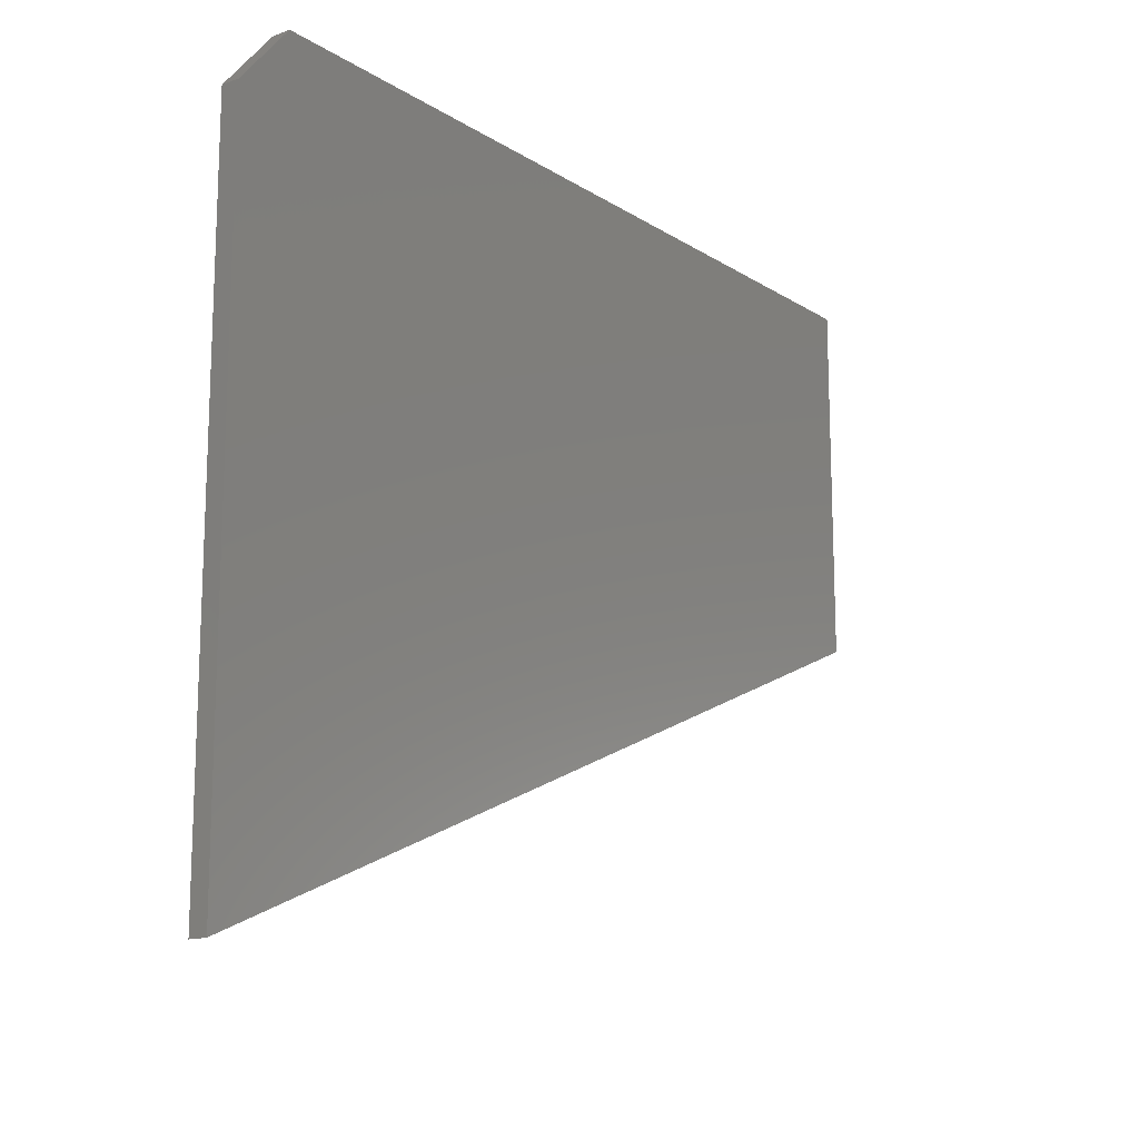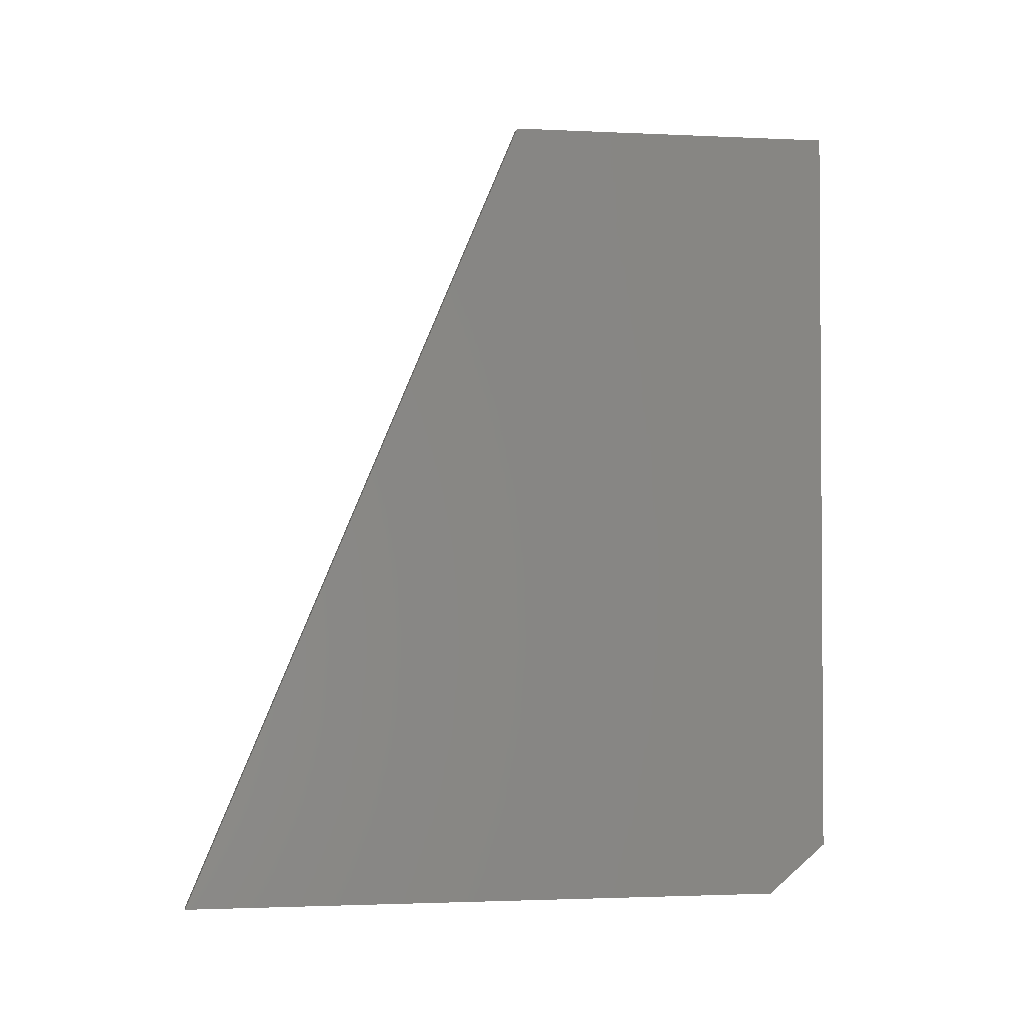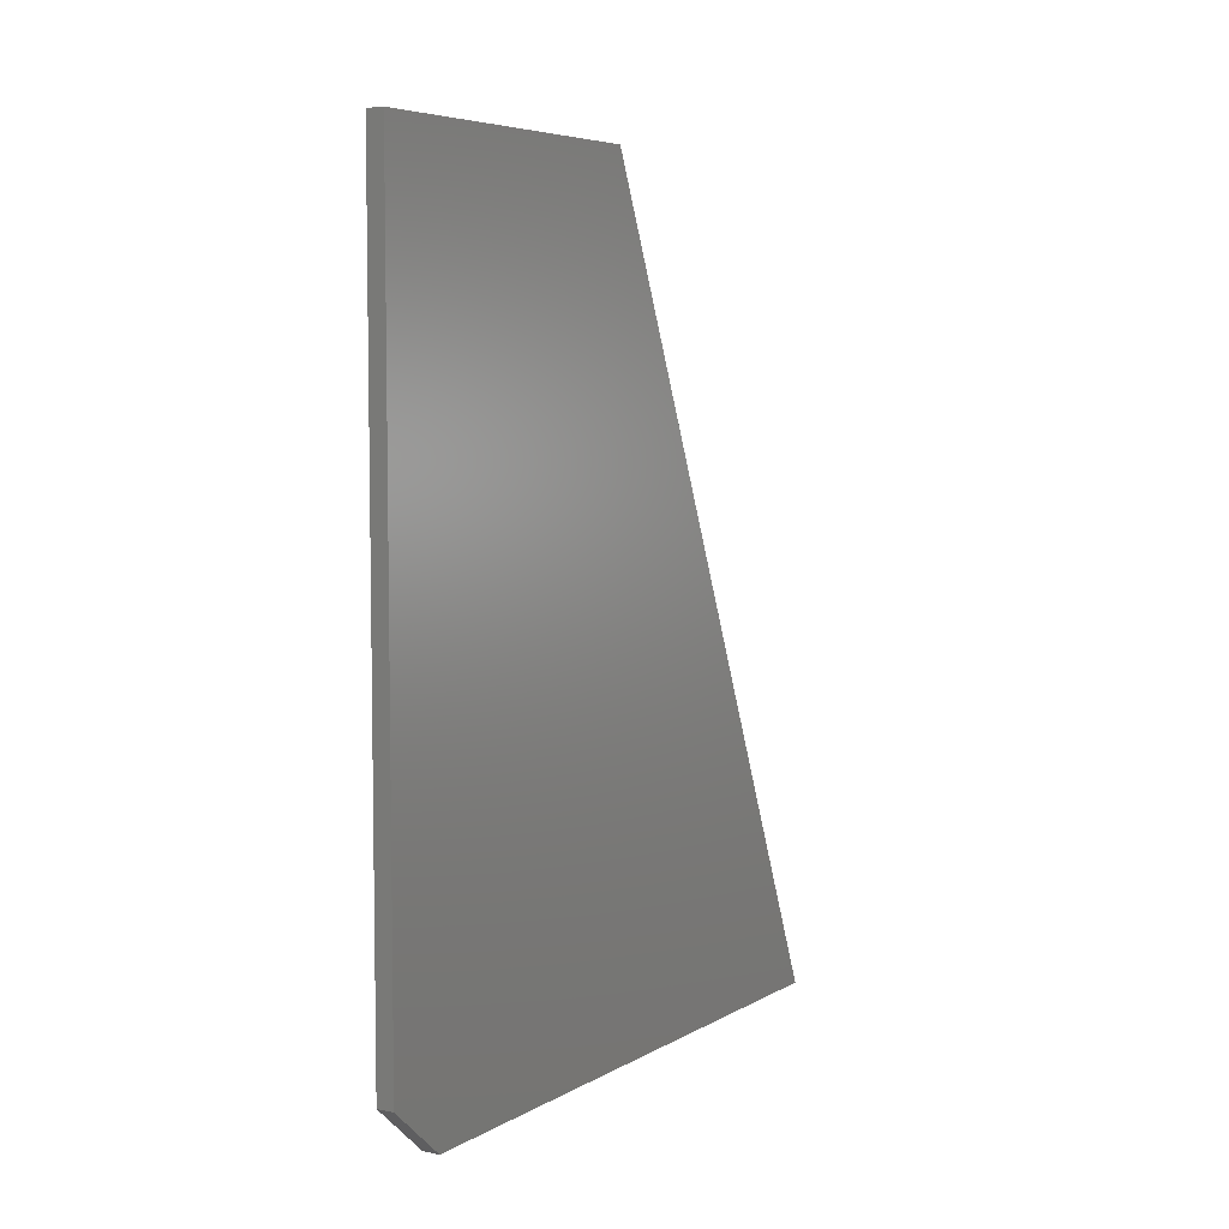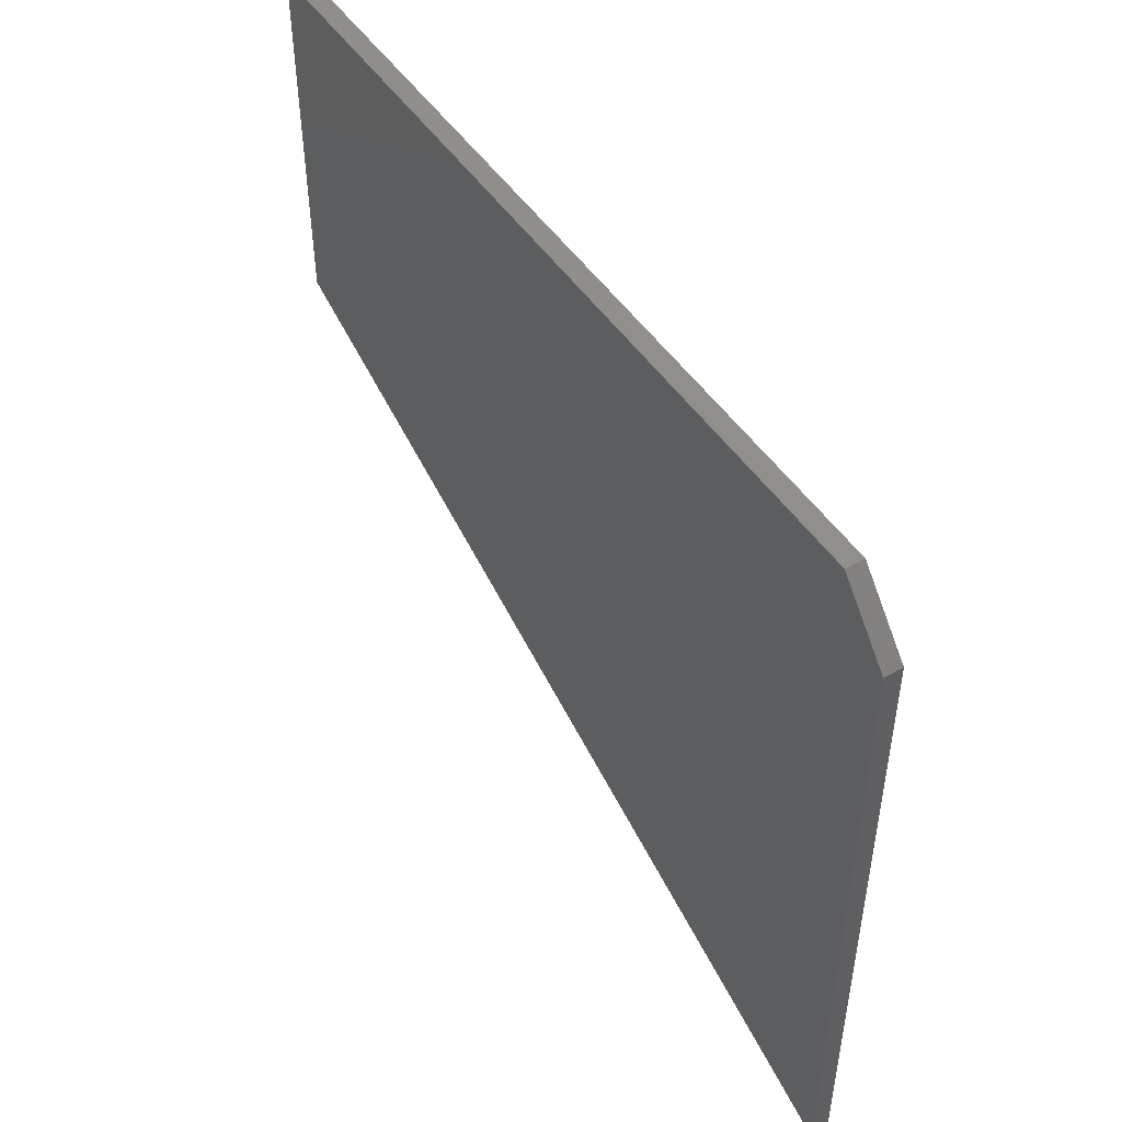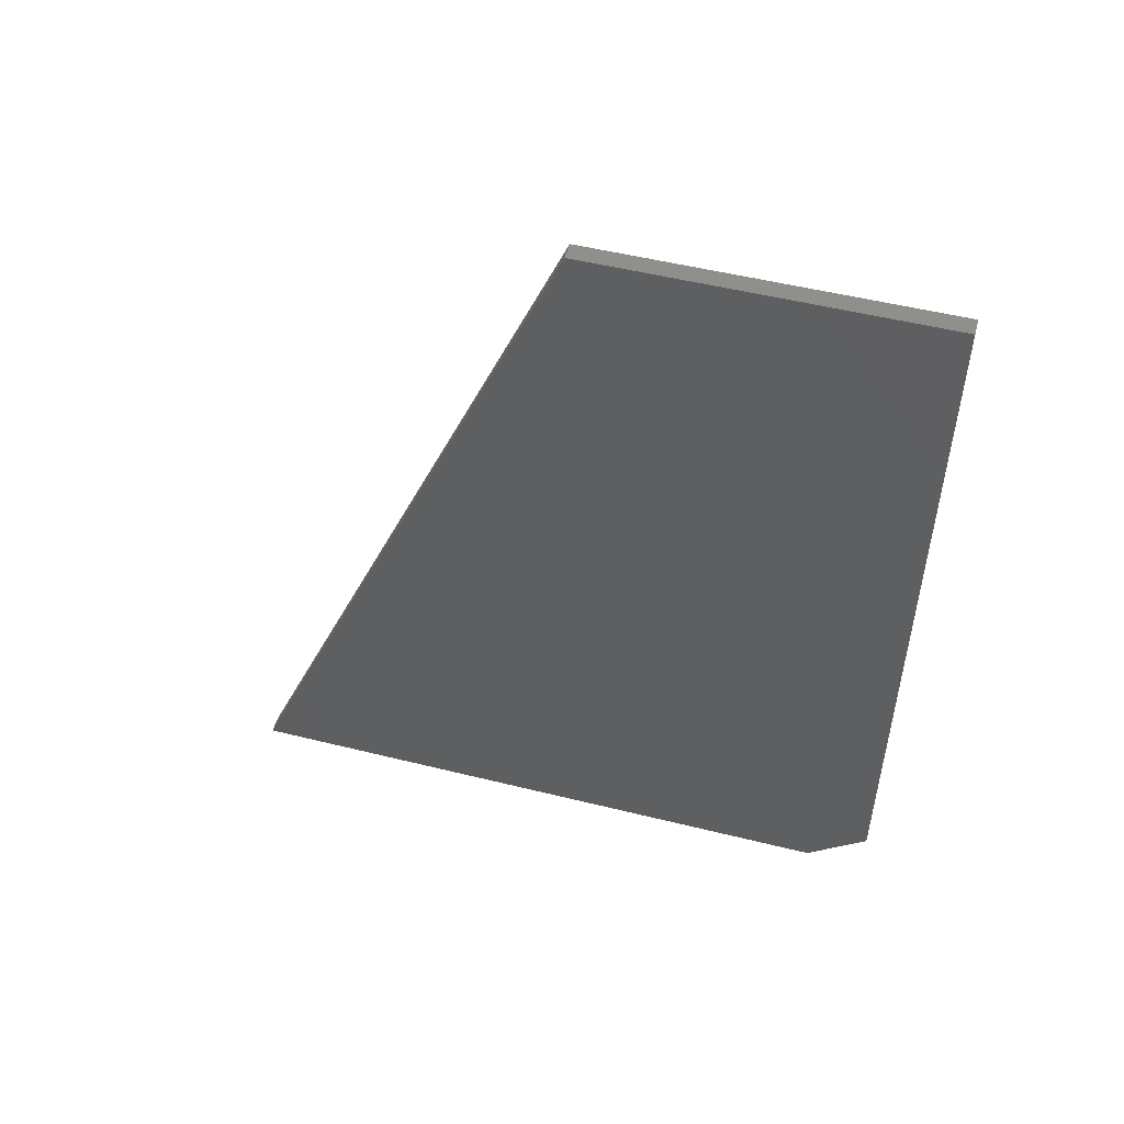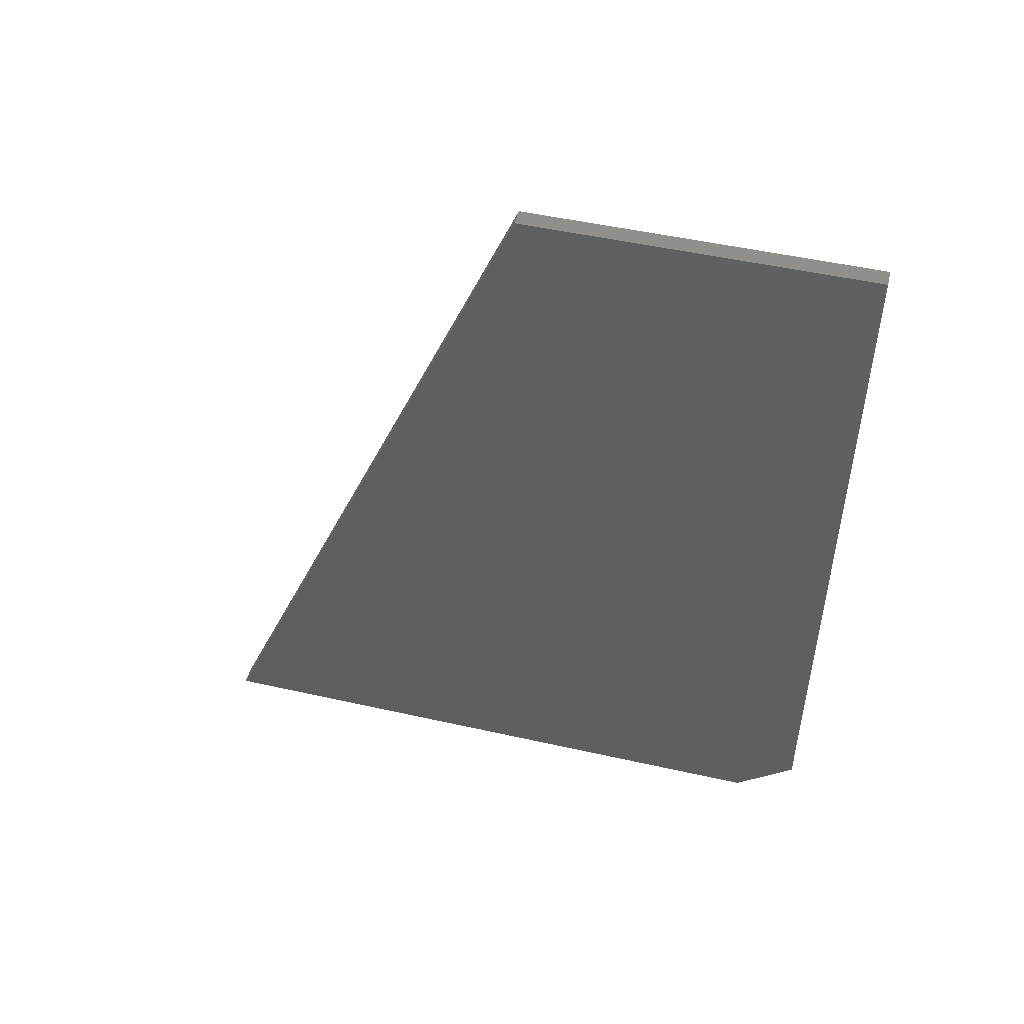
<metadata>
{"format":"stl","ext":"stl","renderer":"f3d","projection":"perspective","resolution":1024,"background":"white","views":[{"elev":-14.9,"azim":37.1,"up":"+Z"},{"elev":-2.1,"azim":-99.6,"up":"+Y"},{"elev":5.9,"azim":31.6,"up":"+Y"},{"elev":48.6,"azim":-32.4,"up":"+Z"},{"elev":51.4,"azim":-74.9,"up":"+Y"},{"elev":49.3,"azim":-76.0,"up":"+Y"}]}
</metadata>
<code>
# stl→obj: 10 verts, 16 faces
v 0.01562 0 -0.5781
v 0.01562 0.75 -0.2623
v 0.01562 3.484e-17 -0.009128
v 0.01562 0.75 0.04556
v 0.01562 0.04688 0.04556
v -6.924e-17 0.04688 0.04556
v -6.924e-17 0.75 0.04556
v -6.317e-17 3.484e-17 -0.009128
v -3.506e-17 0.75 -0.2623
v 0 0 -0.5781
f 1 2 3
f 3 2 4
f 3 4 5
f 6 7 8
f 8 7 9
f 8 9 10
f 3 8 1
f 1 8 10
f 4 7 5
f 5 7 6
f 3 5 8
f 8 5 6
f 2 9 4
f 4 9 7
f 1 10 2
f 2 10 9

</code>
